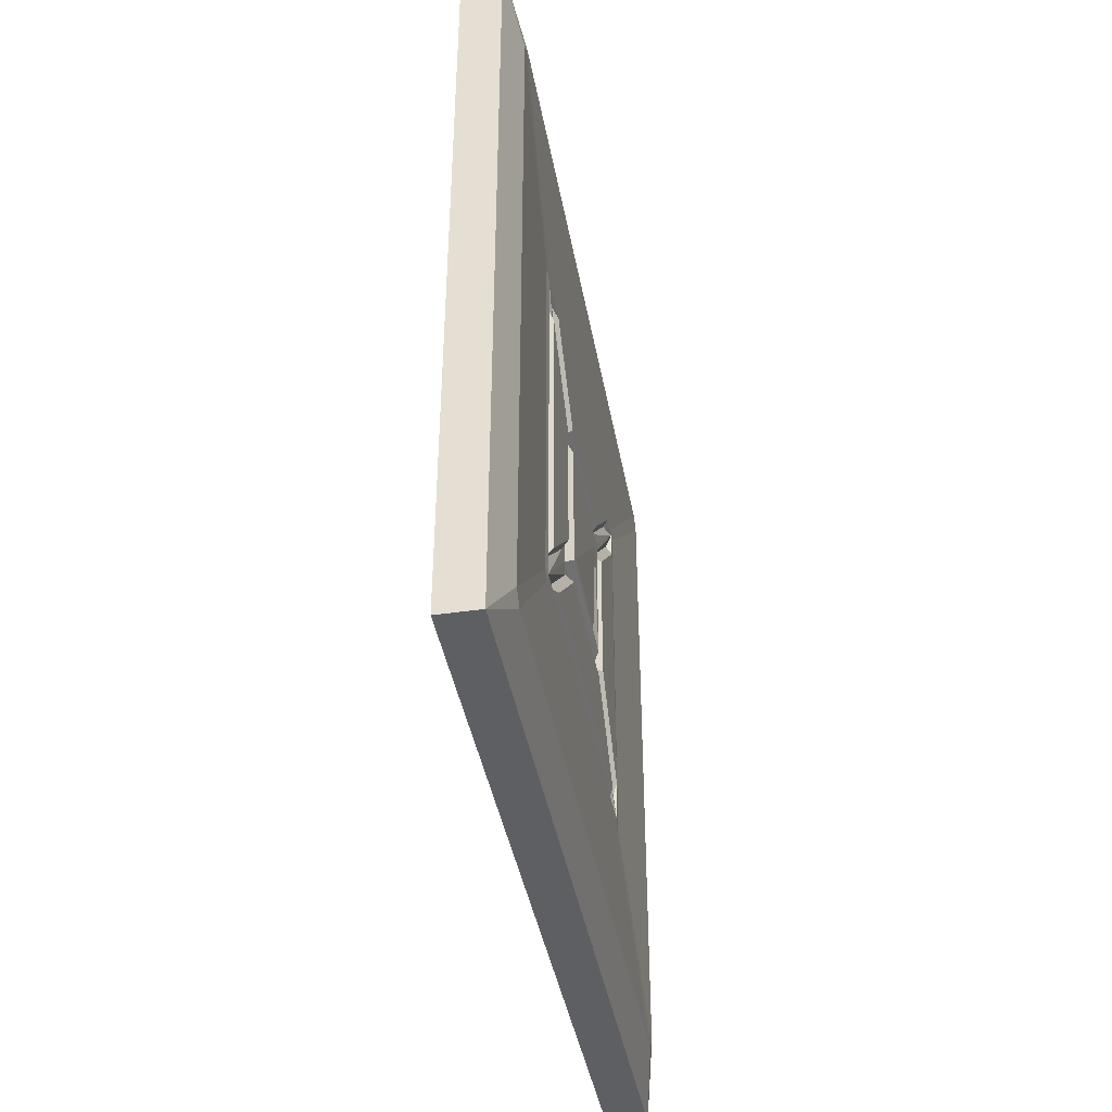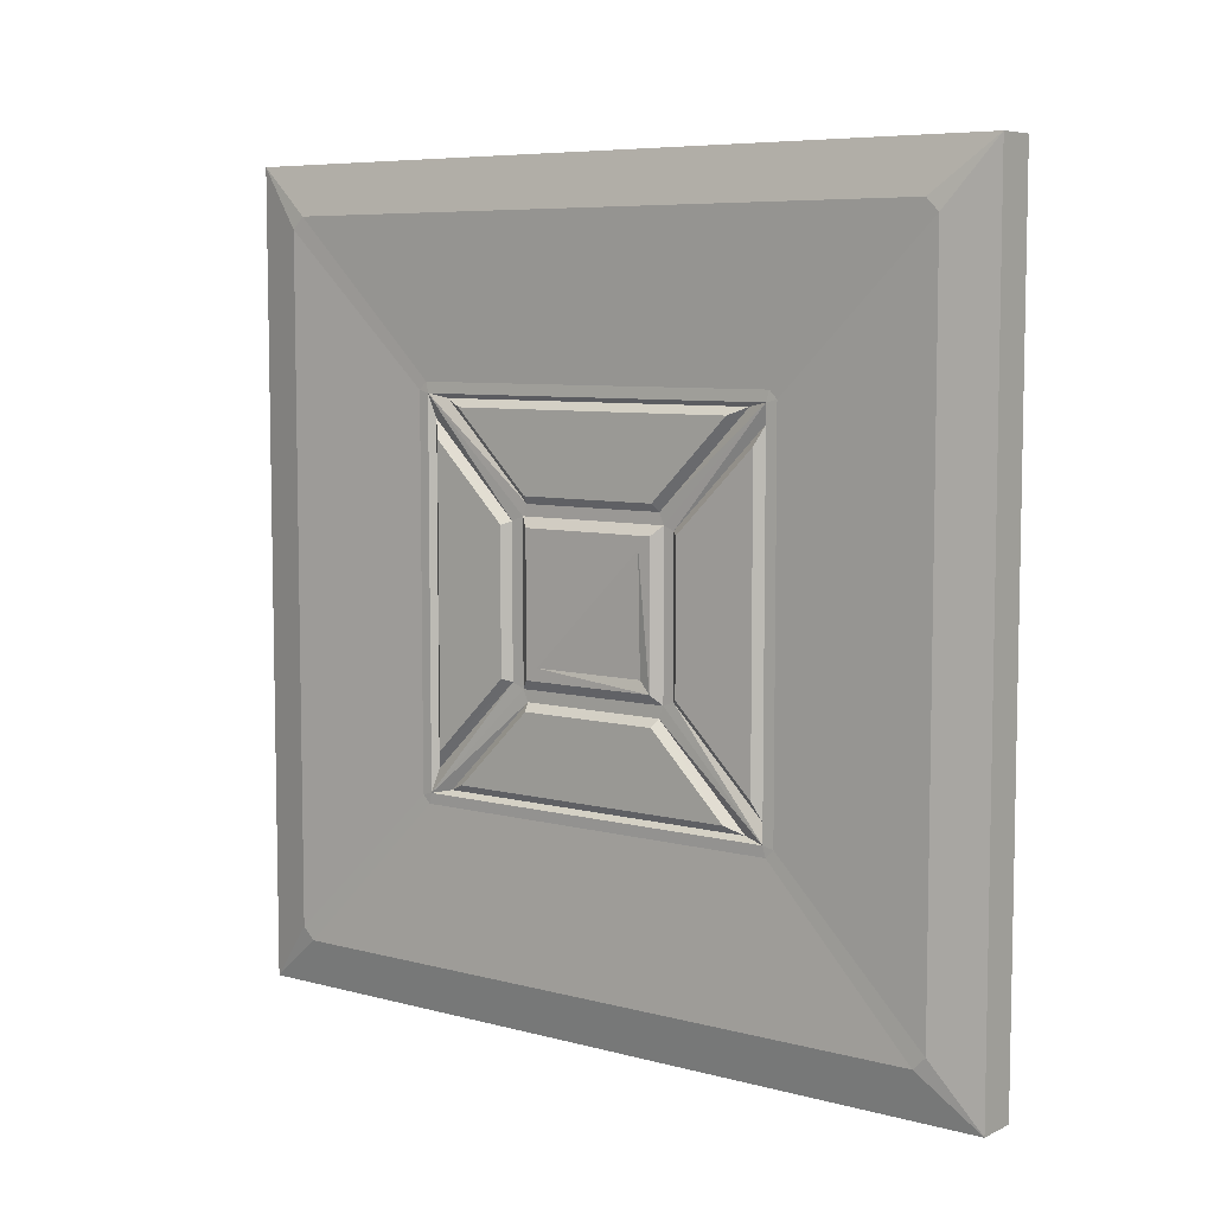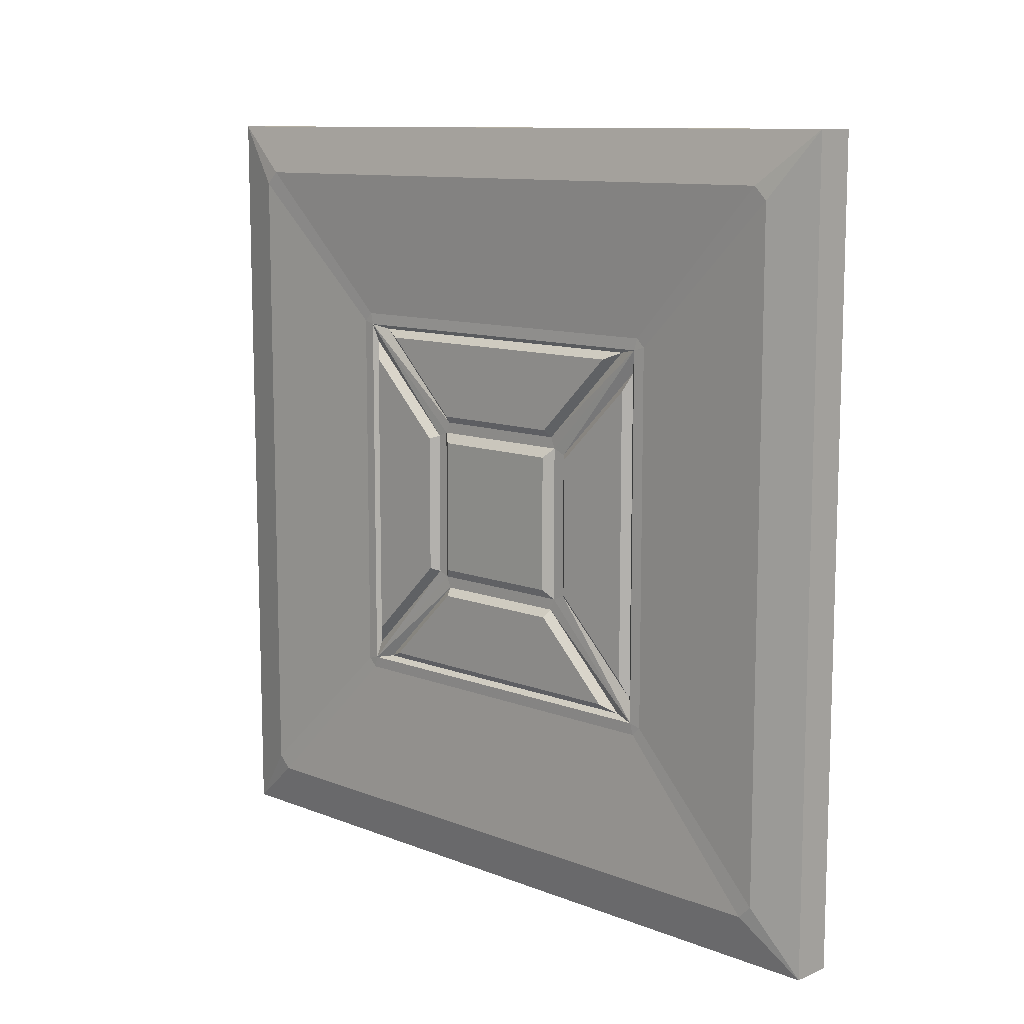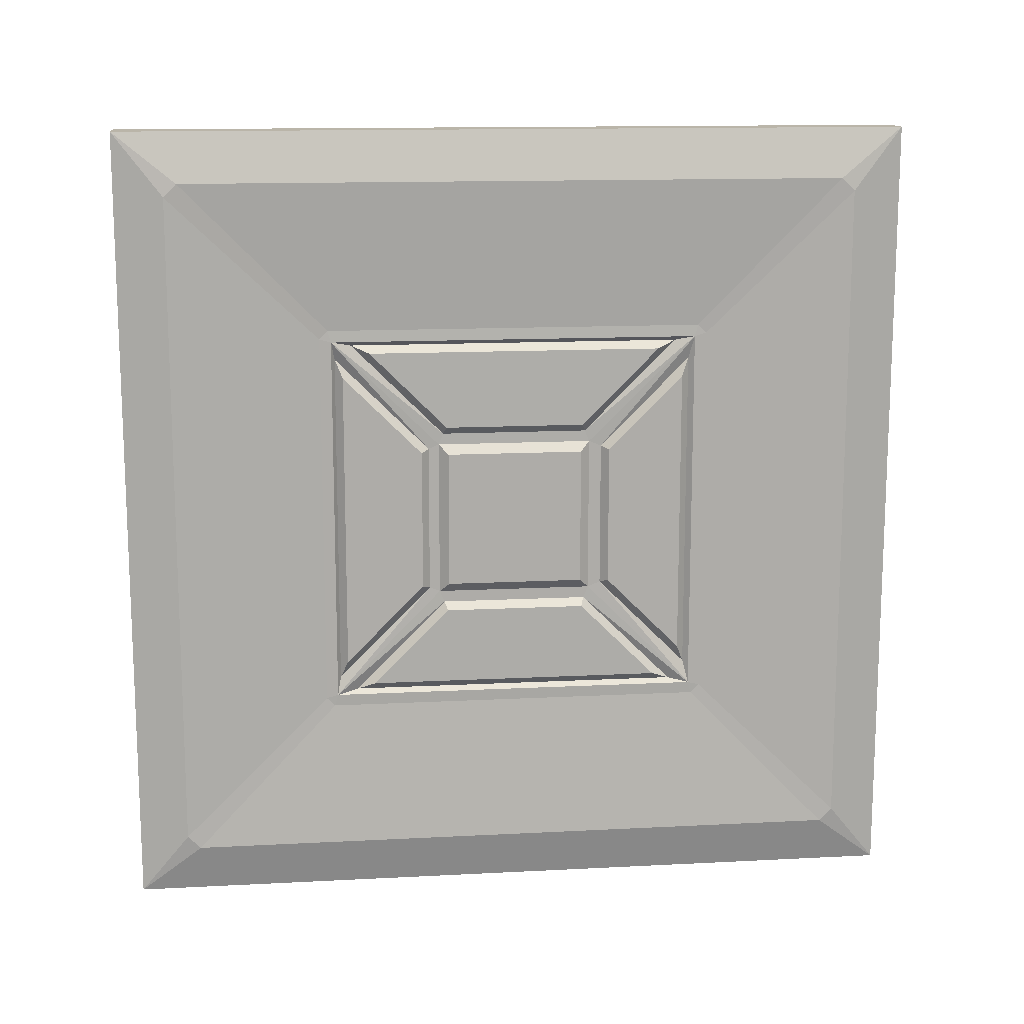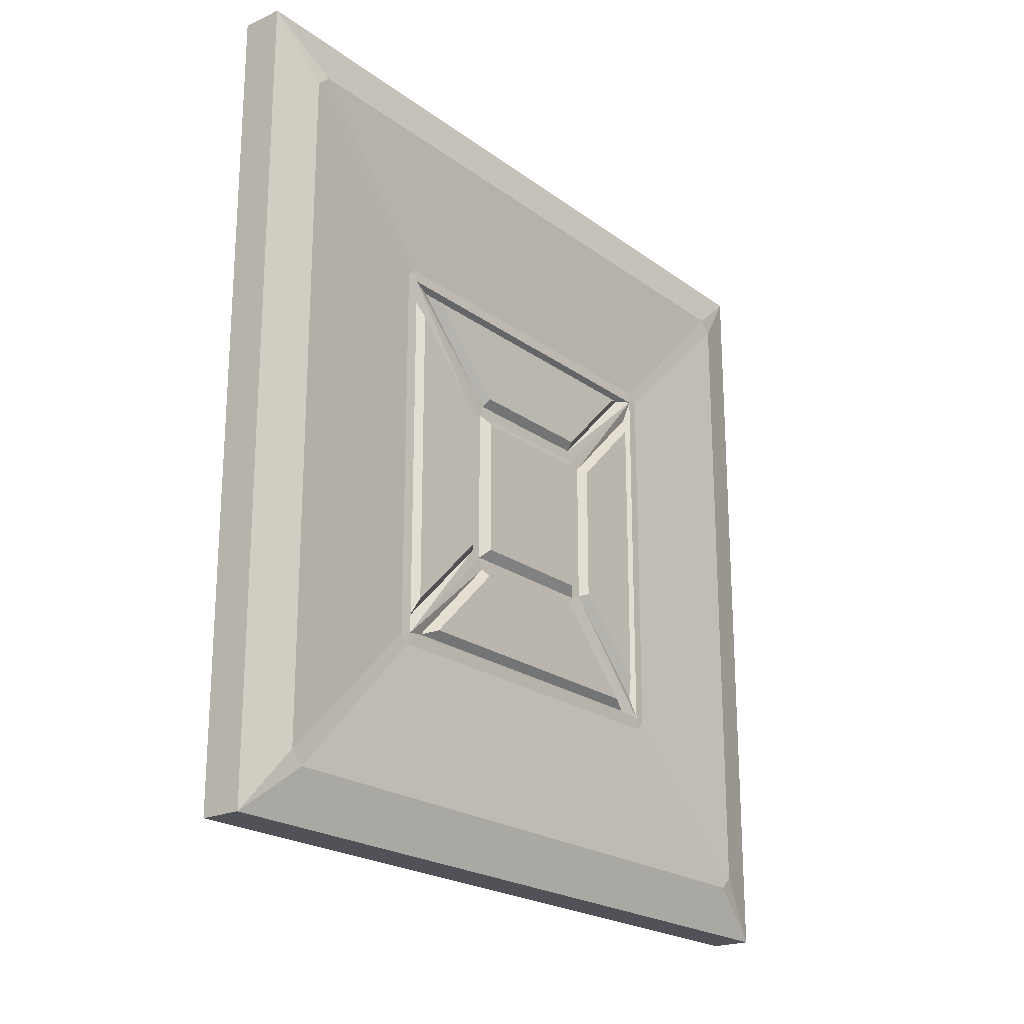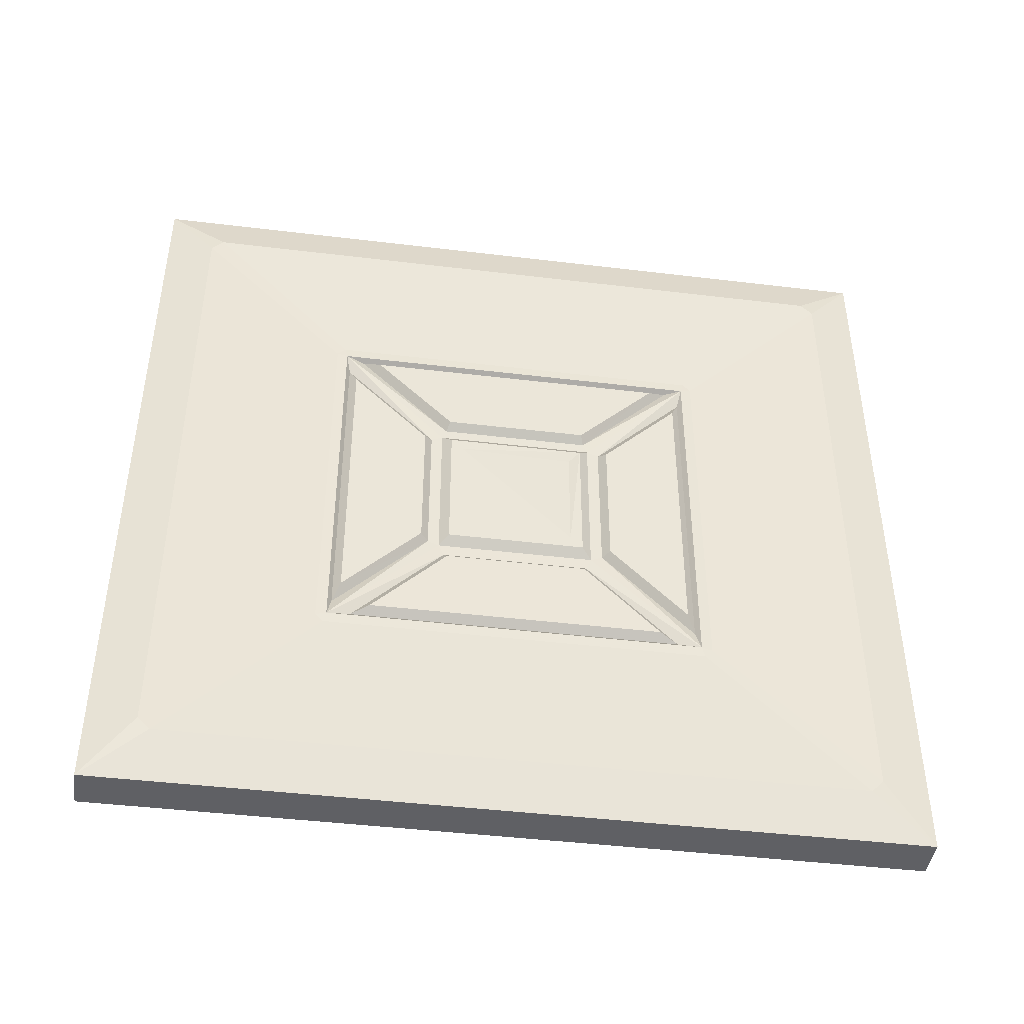
<metadata>
{"format":"obj","ext":"obj","renderer":"f3d","projection":"perspective","resolution":1024,"background":"white","views":[{"elev":-41.3,"azim":10.2,"up":"+Z"},{"elev":6.9,"azim":127.6,"up":"+Z"},{"elev":10.8,"azim":-46.1,"up":"+Z"},{"elev":13.5,"azim":-96.7,"up":"+Z"},{"elev":-21.6,"azim":-141.9,"up":"+Z"},{"elev":-43.8,"azim":81.9,"up":"+Y"}]}
</metadata>
<code>
o 立方体
v -0.06643 0.371 -0.4393
v -0.06643 -0.371 -0.4393
v -0.06644 -0.4371 0.3658
v -0.06642 0.4421 0.3779
v 0.07337 -0.3689 -0.4372
v 0.07338 -0.4351 0.3638
v 0.07336 0.4401 0.3759
v 0.07337 0.3689 -0.4372
v -0.06726 0.1422 -0.1422
v -0.06706 0.1769 -0.2452
v -0.06726 -0.1422 -0.1422
v -0.06706 -0.1769 -0.2452
v -0.06726 -0.1422 0.1422
v -0.06706 -0.2473 0.176
v -0.06726 0.1422 0.1422
v -0.06707 0.2423 0.1781
v 0.07432 -0.1422 -0.1422
v 0.07409 -0.1769 -0.2452
v 0.07432 -0.1422 0.1422
v 0.07409 -0.2473 0.176
v 0.07432 0.1422 0.1422
v 0.07411 0.2423 0.1781
v 0.06678 0.1422 -0.144
v 0.07409 0.1769 -0.2452
v -0.06644 -0.4371 -0.3658
v -0.06642 0.4421 -0.3779
v 0.07336 0.4401 -0.3759
v 0.07338 -0.4351 -0.3638
v -0.06706 -0.2473 -0.176
v -0.06707 0.2423 -0.1781
v 0.07411 0.2423 -0.1781
v 0.07409 -0.2473 -0.176
v -0.06643 0.3735 0.4403
v 0.07337 0.3714 0.4382
v -0.04824 0.1969 -0.1969
v -0.06706 0.1774 0.2442
v 0.0741 0.1773 0.2442
v 0.05528 0.1969 -0.1969
v -0.06643 -0.3735 0.4403
v 0.07337 -0.3714 0.4382
v -0.06706 -0.1774 0.2442
v -0.04824 -0.1969 -0.1969
v 0.05528 -0.1969 -0.1969
v 0.0741 -0.1773 0.2442
v -0.04824 0.1969 0.1969
v -0.04824 -0.1969 0.1969
v 0.05528 -0.1969 0.1969
v 0.05528 0.1969 0.1969
v -0.06726 0.1731 -0.1731
v -0.06726 -0.1731 -0.1731
v -0.06726 -0.1731 0.1731
v -0.06726 0.1731 0.1731
v 0.07432 -0.1731 0.1731
v 0.07432 -0.1731 -0.1731
v 0.07432 0.1731 0.1731
v 0.07432 0.1731 -0.1731
v -0.04762 -0.417 -0.4583
v -0.04762 0.417 -0.4583
v 0.05457 0.4149 -0.4563
v 0.05457 -0.4149 -0.4563
v -0.04817 -0.1848 -0.2262
v -0.04817 0.1848 -0.2262
v 0.0552 0.1848 -0.2261
v 0.0552 -0.1848 -0.2261
v -0.04761 0.4612 -0.424
v -0.04761 0.4612 0.424
v 0.05456 0.4592 0.4219
v 0.05456 0.4592 -0.4219
v -0.04817 0.2233 -0.186
v -0.04817 0.2233 0.186
v 0.05521 0.2233 0.186
v 0.05521 0.2233 -0.186
v -0.04762 -0.4562 0.4119
v -0.04762 -0.4562 -0.4119
v 0.05457 -0.4541 -0.4098
v 0.05457 -0.4541 0.4098
v -0.04816 -0.2283 0.1839
v -0.04816 -0.2283 -0.1839
v 0.0552 -0.2283 -0.1839
v 0.0552 -0.2283 0.1839
v -0.04761 0.4195 0.4594
v -0.04761 -0.4195 0.4594
v 0.05457 -0.4175 0.4573
v 0.05457 0.4175 0.4573
v -0.04817 0.1853 0.2251
v -0.04817 -0.1853 0.2251
v 0.0552 -0.1853 0.2251
v 0.0552 0.1853 0.2251
v 0.08261 -0.8779 0.8474
v 0.05042 -1 1
v 0.08261 -0.8474 0.8779
v 0.08261 0.8492 0.8779
v 0.05042 1 1
v 0.08261 0.8797 0.8474
v 0.08261 -0.8779 -0.8492
v 0.08261 -0.8474 -0.8797
v 0.05042 -1 -1
v 0.08261 0.8797 -0.8492
v 0.05042 1 -1
v 0.08261 0.8492 -0.8797
v -0.08224 -0.8737 0.8411
v -0.08224 -0.8411 0.8737
v -0.0513 -1 1
v -0.08224 0.8755 0.8411
v -0.0513 1 1
v -0.08224 0.8429 0.8737
v -0.08224 -0.8411 -0.8755
v -0.08224 -0.8737 -0.8429
v -0.0513 -1 -1
v -0.08224 0.8429 -0.8755
v -0.0513 1 -1
v -0.08224 0.8755 -0.8429
v -0.05922 0.4781 -0.4993
v -0.05922 0.4993 -0.4781
v -0.06046 0.4699 -0.4699
v 0.06649 0.4945 -0.4747
v 0.06649 0.4747 -0.4945
v 0.06792 0.4678 -0.4678
v -0.06046 -0.4699 -0.4699
v -0.05922 -0.4993 -0.4781
v -0.05922 -0.4781 -0.4993
v 0.06792 -0.4678 -0.4678
v 0.06649 -0.4747 -0.4945
v 0.06649 -0.4945 -0.4747
v -0.05922 0.4993 0.4781
v -0.05922 0.4781 0.4993
v -0.06046 0.4699 0.4699
v -0.06046 -0.4699 0.4699
v -0.05922 -0.4781 0.4993
v -0.05922 -0.4993 0.4781
v 0.06649 -0.4945 0.4747
v 0.06649 -0.4747 0.4945
v 0.06792 -0.4678 0.4678
v 0.06649 0.4747 0.4945
v 0.06649 0.4945 0.4747
v 0.06792 0.4678 0.4678
f 101 130 120
f 102 106 126
f 94 135 116
f 91 132 134
f 96 100 117
f 107 121 113
f 25 3 14
f 109 97 90
f 104 112 114
f 99 97 109
f 34 40 44
f 105 103 90
f 99 111 105
f 9 11 13
f 39 33 36
f 12 10 1
f 5 8 24
f 21 19 17
f 27 7 22
f 28 32 20
f 57 58 115
f 50 49 35
f 51 50 42
f 49 52 45
f 52 51 46
f 54 53 47
f 53 55 48
f 55 56 38
f 56 54 43
f 26 30 16
f 69 65 115
f 72 38 118
f 62 61 42
f 64 63 38
f 67 68 118
f 75 76 133
f 73 74 119
f 79 75 122
f 62 35 115
f 59 60 122
f 70 69 35
f 72 71 48
f 66 127 115
f 85 81 127
f 63 59 118
f 78 42 119
f 64 43 122
f 78 77 46
f 80 79 43
f 61 57 119
f 83 84 136
f 81 82 128
f 87 83 133
f 70 45 127
f 80 47 133
f 86 85 45
f 88 87 47
f 86 46 128
f 77 73 128
f 88 48 136
f 71 67 136
f 11 9 49
f 13 11 50
f 9 15 52
f 15 13 51
f 17 19 53
f 19 21 55
f 21 23 56
f 17 54 56
f 2 1 58
f 8 5 60
f 10 12 61
f 24 63 64
f 1 10 62
f 2 57 61
f 8 59 63
f 5 18 64
f 4 66 65
f 7 27 68
f 16 30 69
f 31 22 71
f 26 65 69
f 4 16 70
f 27 31 72
f 7 67 71
f 3 25 74
f 28 6 76
f 29 14 77
f 20 32 79
f 25 29 78
f 3 73 77
f 28 75 79
f 6 20 80
f 33 39 82
f 40 34 84
f 41 36 85
f 37 44 87
f 33 81 85
f 39 41 86
f 40 83 87
f 34 37 88
f 89 91 90
f 92 94 93
f 95 97 96
f 98 100 99
f 101 103 102
f 104 106 105
f 107 109 108
f 110 112 111
f 113 115 114
f 116 118 117
f 119 121 120
f 122 124 123
f 125 127 126
f 128 130 129
f 131 133 132
f 134 136 135
f 97 95 89
f 93 90 91
f 99 93 94
f 99 100 96
f 107 110 111
f 109 103 101
f 111 112 104
f 105 106 102
f 113 121 119
f 120 130 128
f 125 114 115
f 129 126 127
f 131 124 122
f 134 132 133
f 116 135 136
f 123 117 118
f 108 120 121
f 114 112 110
f 106 104 125
f 102 129 130
f 123 124 95
f 91 89 131
f 98 116 117
f 135 94 92
f 89 95 124
f 101 120 108
f 102 126 129
f 94 116 98
f 91 134 92
f 96 117 123
f 107 113 110
f 25 14 29
f 109 90 103
f 104 114 125
f 99 109 111
f 34 44 37
f 105 90 93
f 99 105 93
f 9 13 15
f 39 36 41
f 12 1 2
f 5 24 18
f 21 17 23
f 27 22 31
f 28 20 6
f 57 115 119
f 50 35 42
f 51 42 46
f 49 45 35
f 52 46 45
f 54 47 43
f 53 48 47
f 55 38 48
f 56 43 38
f 26 16 4
f 69 115 35
f 72 118 68
f 62 42 35
f 64 38 43
f 67 118 136
f 75 133 122
f 73 119 128
f 79 122 43
f 62 115 58
f 59 122 118
f 70 35 45
f 72 48 38
f 66 115 65
f 85 127 45
f 63 118 38
f 78 119 74
f 64 122 60
f 78 46 42
f 80 43 47
f 61 119 42
f 83 136 133
f 81 128 127
f 87 133 47
f 70 127 66
f 80 133 76
f 86 45 46
f 88 47 48
f 86 128 82
f 77 128 46
f 88 136 84
f 71 136 48
f 11 49 50
f 13 50 51
f 9 52 49
f 15 51 52
f 17 53 54
f 19 55 53
f 21 56 55
f 17 56 23
f 2 58 57
f 8 60 59
f 10 61 62
f 24 64 18
f 1 62 58
f 2 61 12
f 8 63 24
f 5 64 60
f 4 65 26
f 7 68 67
f 16 69 70
f 31 71 72
f 26 69 30
f 4 70 66
f 27 72 68
f 7 71 22
f 3 74 73
f 28 76 75
f 29 77 78
f 20 79 80
f 25 78 74
f 3 77 14
f 28 79 32
f 6 80 76
f 33 82 81
f 40 84 83
f 41 85 86
f 37 87 88
f 33 85 36
f 39 86 82
f 40 87 44
f 34 88 84
f 97 89 90
f 93 91 92
f 99 94 98
f 99 96 97
f 107 111 109
f 109 101 108
f 111 104 105
f 105 102 103
f 113 119 115
f 120 128 119
f 125 115 127
f 129 127 128
f 131 122 133
f 134 133 136
f 116 136 118
f 123 118 122
f 108 121 107
f 114 110 113
f 106 125 126
f 102 130 101
f 123 95 96
f 91 131 132
f 98 117 100
f 135 92 134
f 89 124 131

</code>
